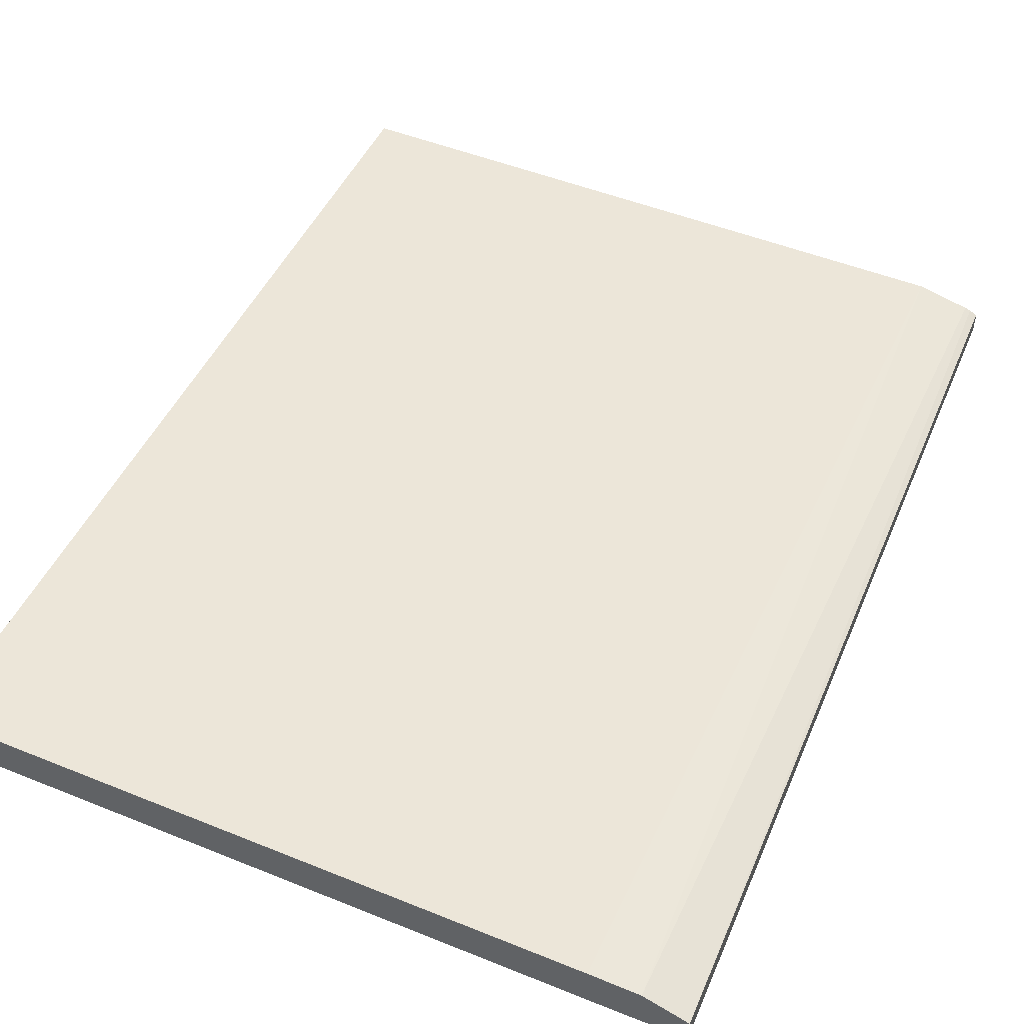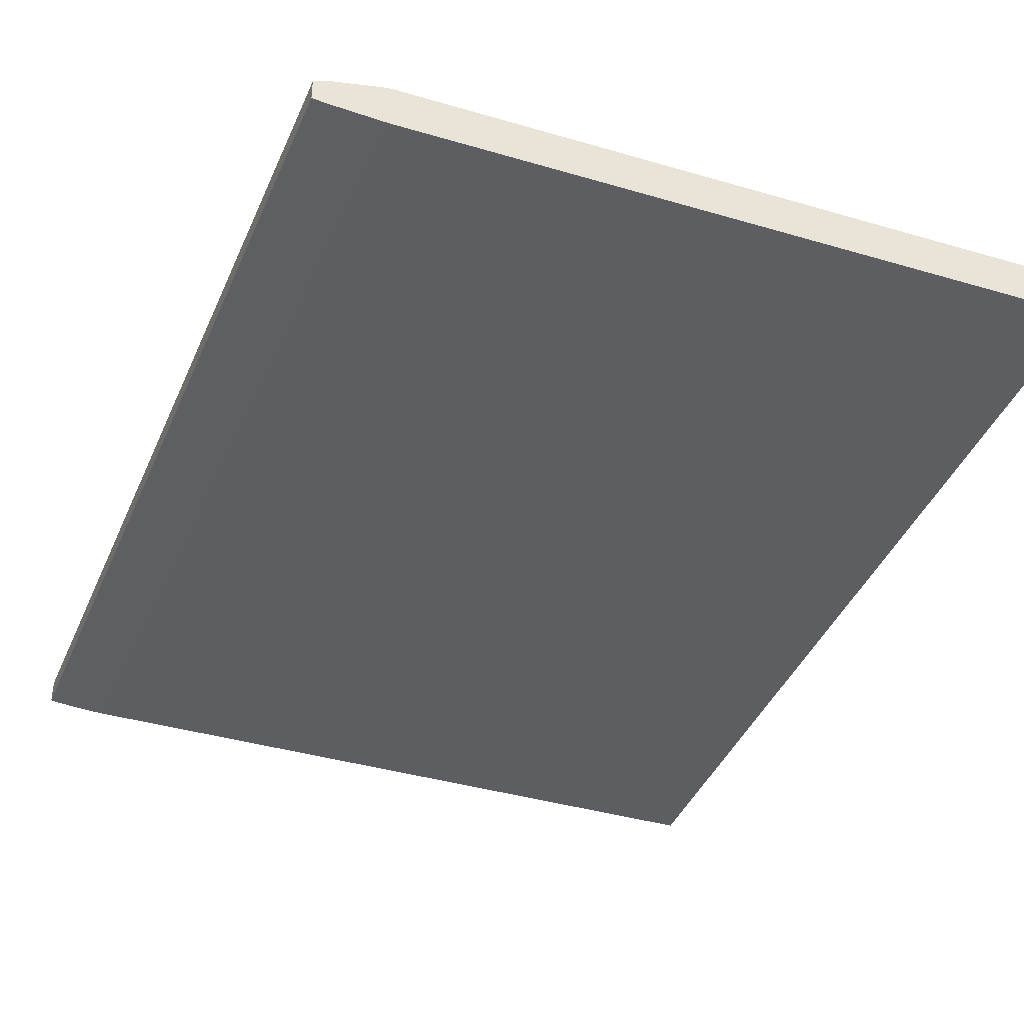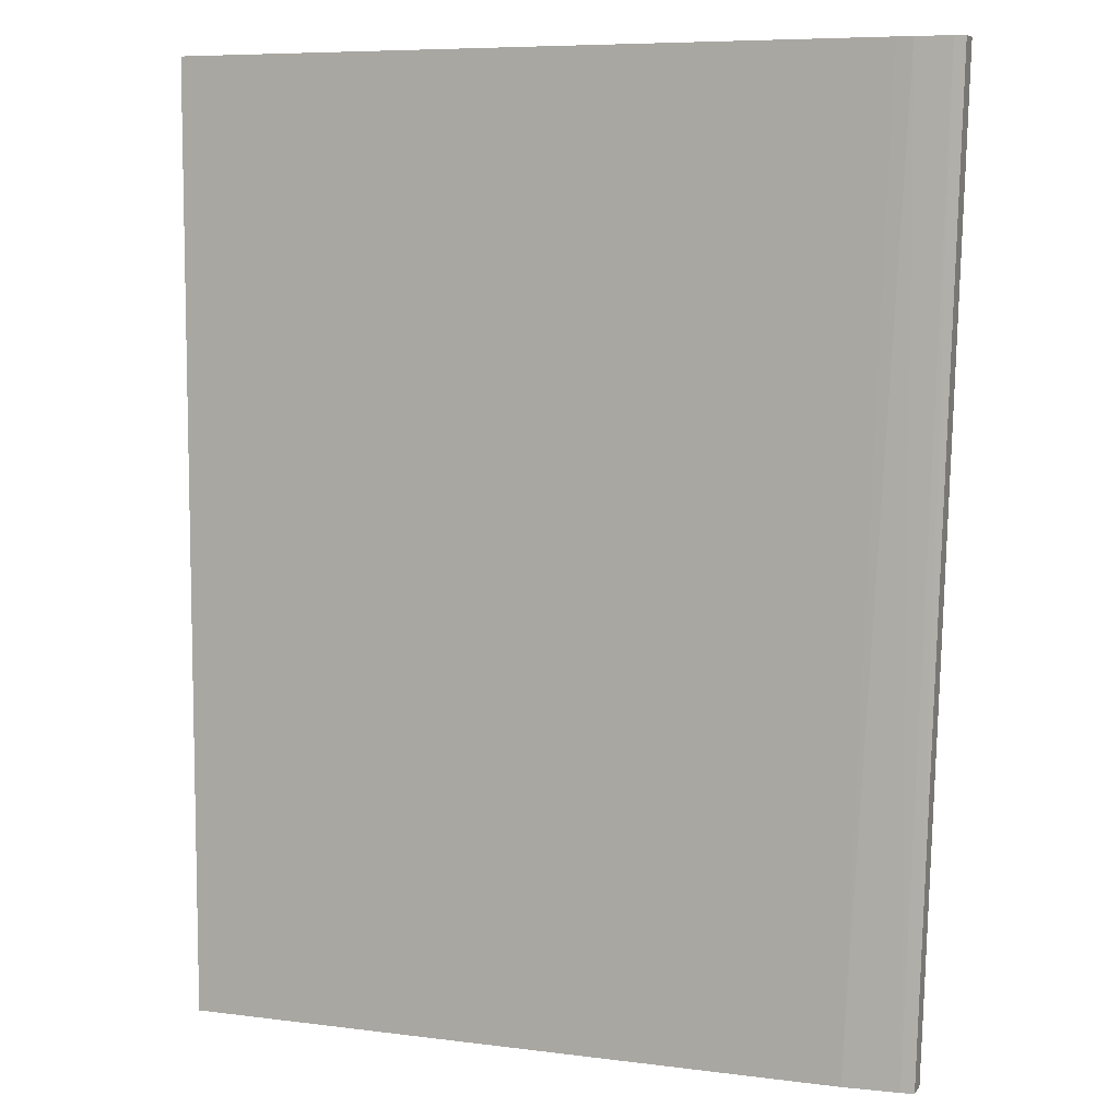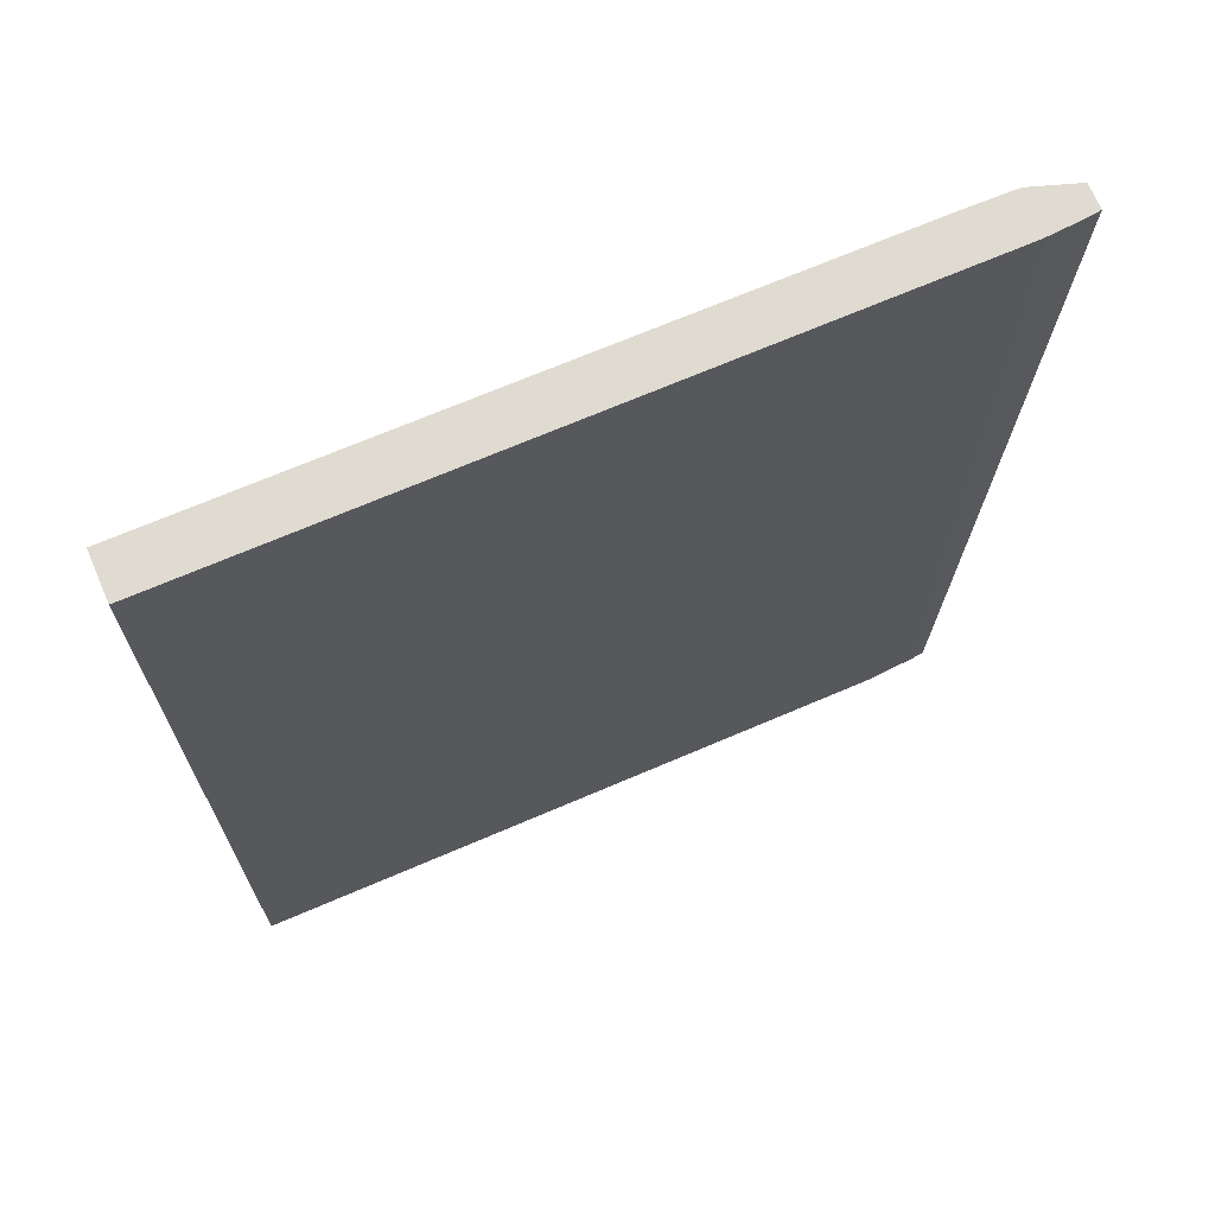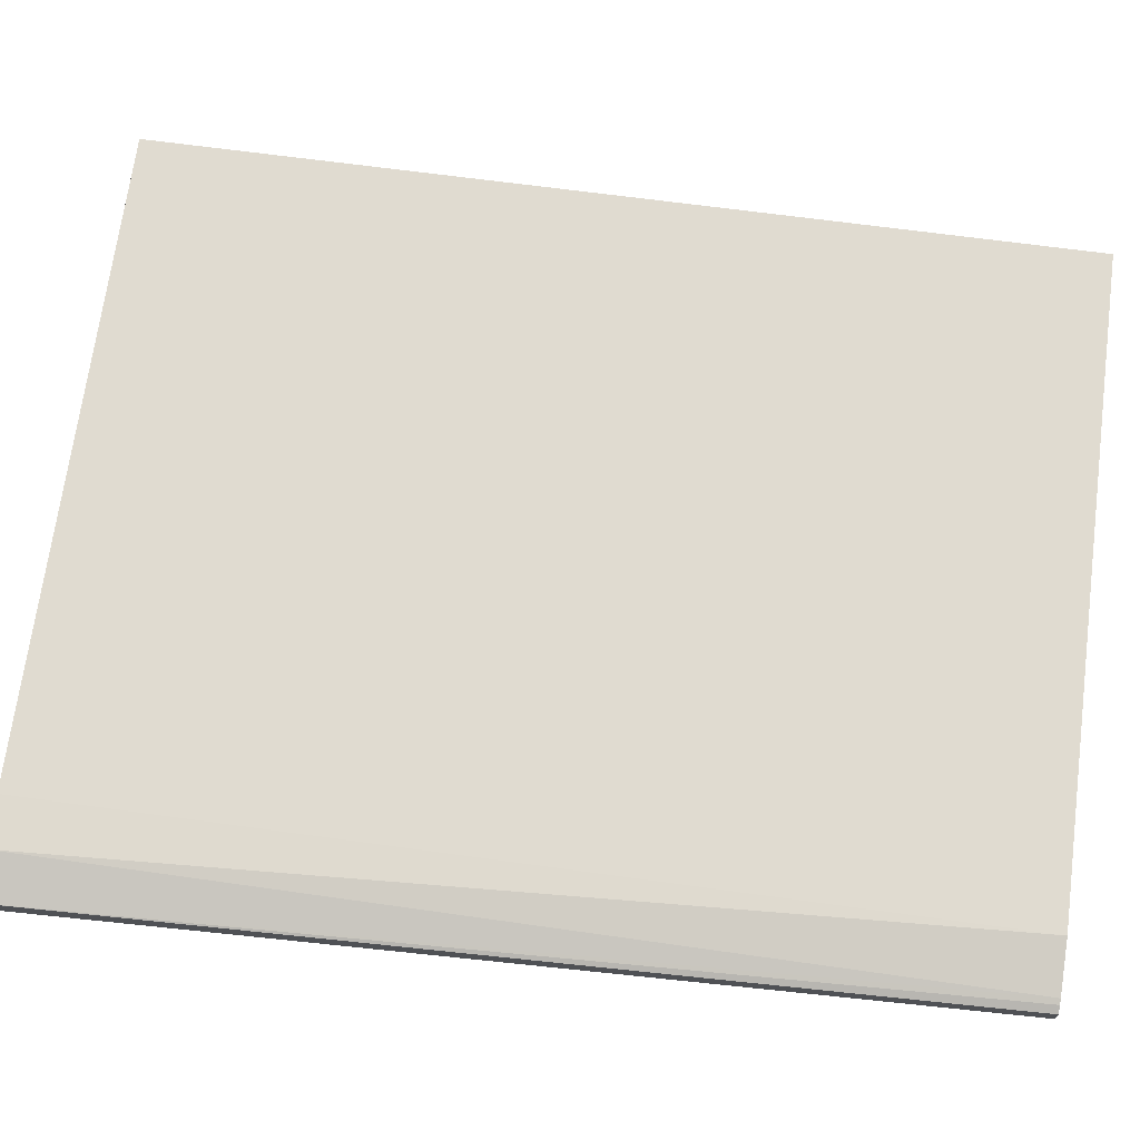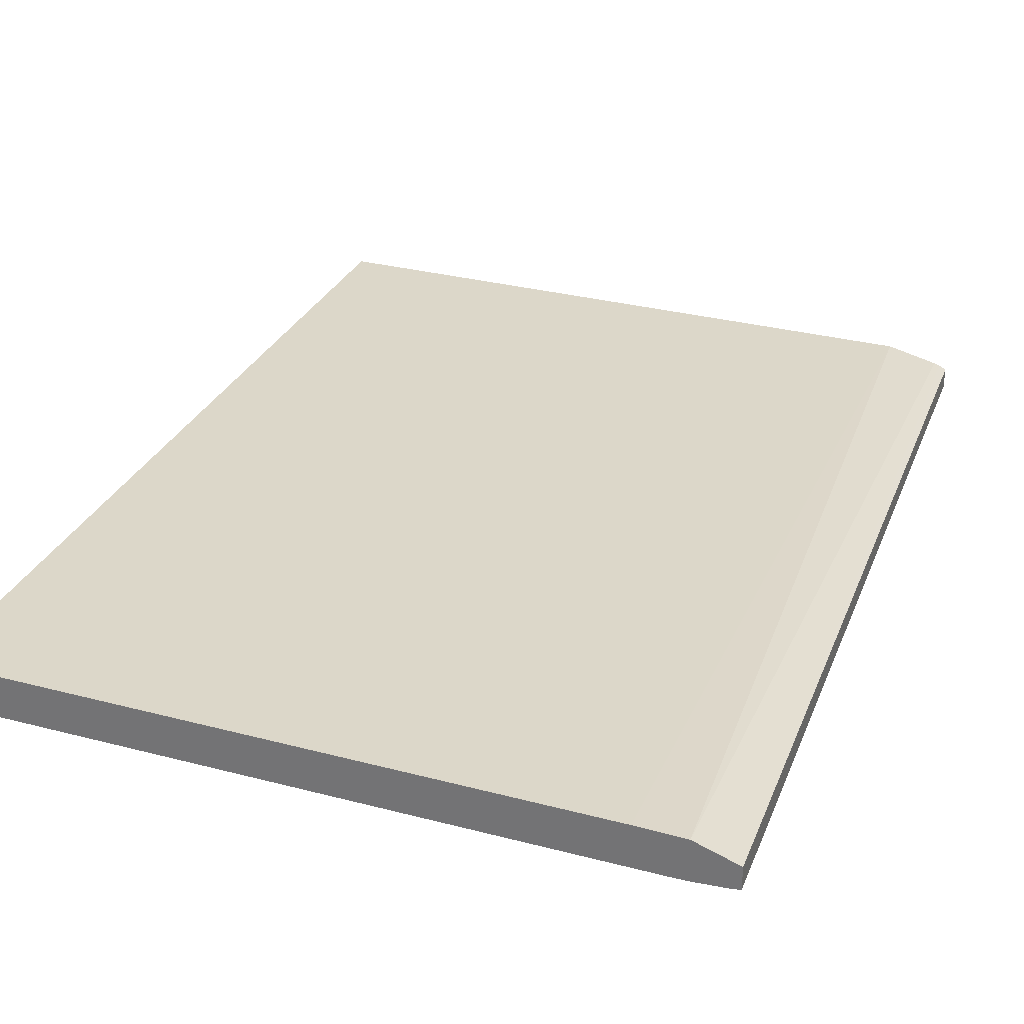
<metadata>
{"format":"obj","ext":"obj","renderer":"f3d","projection":"perspective","resolution":1024,"background":"white","views":[{"elev":48.7,"azim":24.2,"up":"+Y"},{"elev":-39.2,"azim":159.8,"up":"+Y"},{"elev":7.4,"azim":20.2,"up":"+Z"},{"elev":70.0,"azim":-23.2,"up":"+Z"},{"elev":69.8,"azim":97.6,"up":"+Y"},{"elev":30.3,"azim":20.8,"up":"+Y"}]}
</metadata>
<code>
v -0.3207 -0.4802 0.161
v -0.3418 -0.4731 0.161
v -0.3207 -0.4914 0.161
v -0.3338 -0.4813 -0.2826
v -0.3374 -0.4794 -0.2826
v -0.34 -0.4785 -0.2826
v -0.3655 -0.4727 0.161
v -0.3646 -0.4727 -0.2826
v -0.3258 -0.4921 0.161
v -0.3338 -0.4911 -0.2826
v -0.6762 -0.4721 0.161
v -0.6762 -0.4721 -0.2826
v -0.3418 -0.4932 0.161
v -0.34 -0.4919 -0.2826
v -0.6762 -0.4934 0.161
v -0.6762 -0.4934 -0.2826
v -0.3495 -0.4934 0.161
v -0.3655 -0.4934 -0.2826
f 1 2 7
f 1 7 11
f 1 11 15
f 1 15 17
f 1 17 13
f 1 13 9
f 1 9 3
f 1 3 10
f 1 10 4
f 1 4 5
f 1 5 6
f 1 6 2
f 2 6 8
f 2 8 7
f 3 9 10
f 4 10 14
f 4 14 18
f 4 18 16
f 4 16 12
f 4 12 8
f 4 8 6
f 4 6 5
f 7 8 11
f 8 12 11
f 9 13 14
f 9 14 10
f 11 12 16
f 11 16 15
f 13 17 18
f 13 18 14
f 15 16 18
f 15 18 17

</code>
